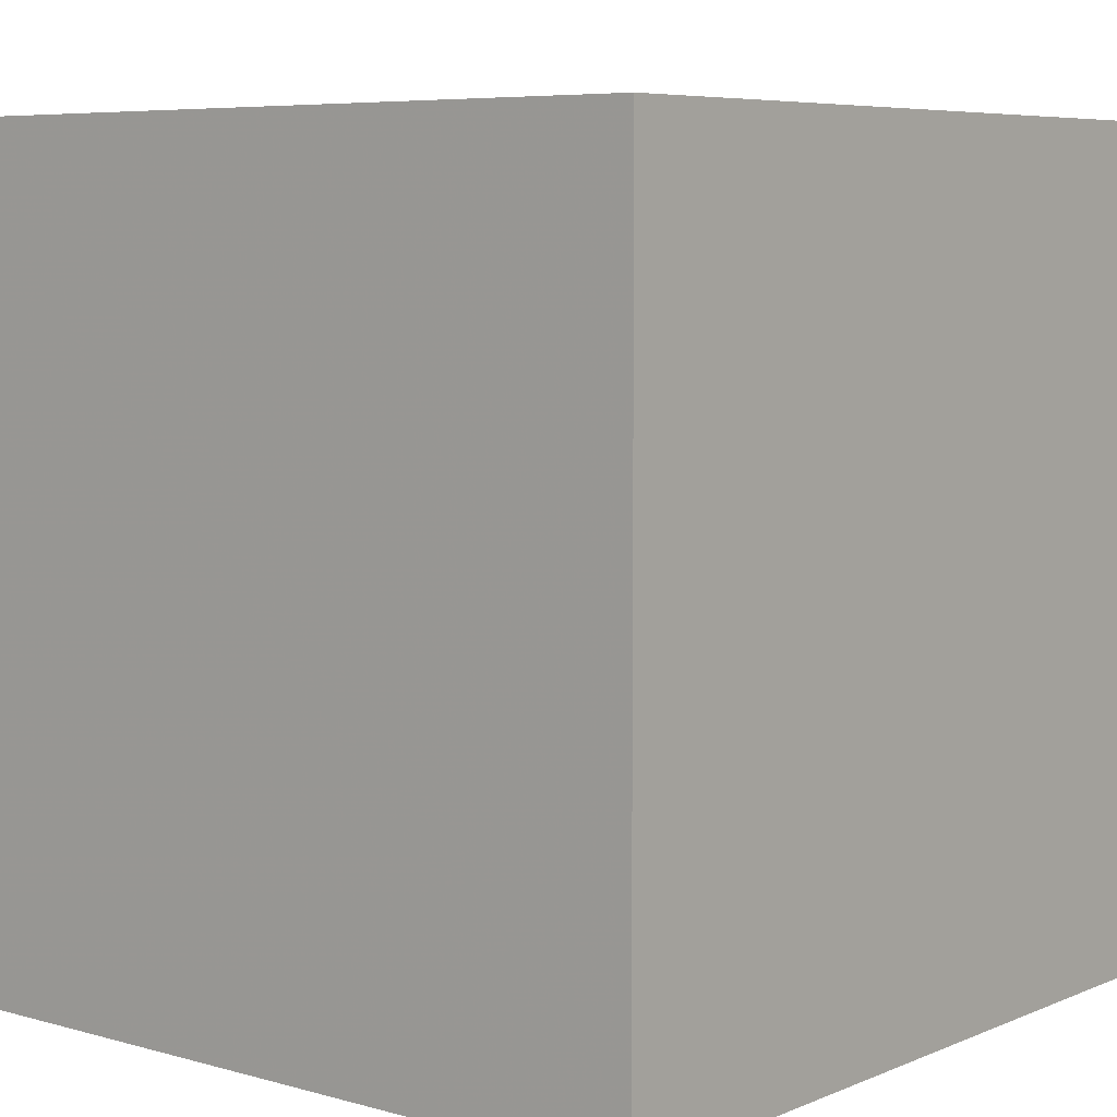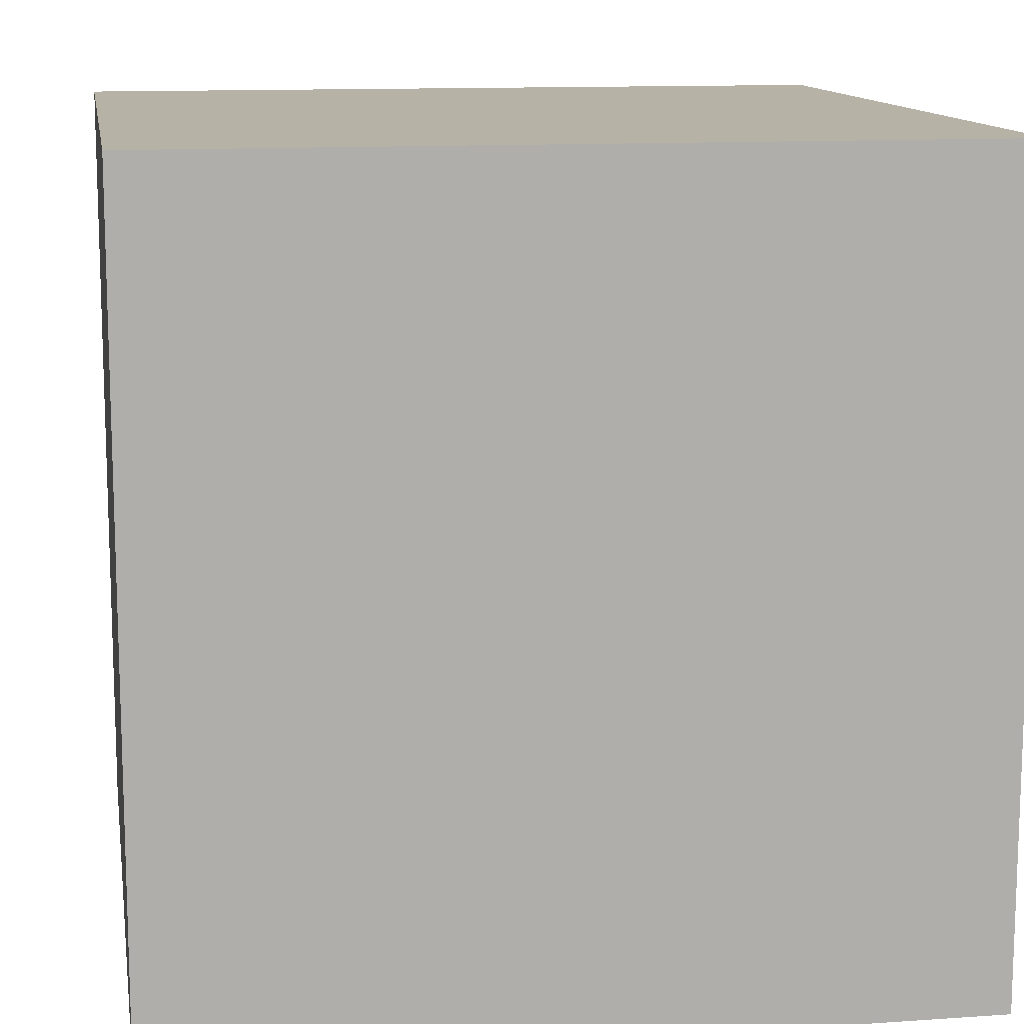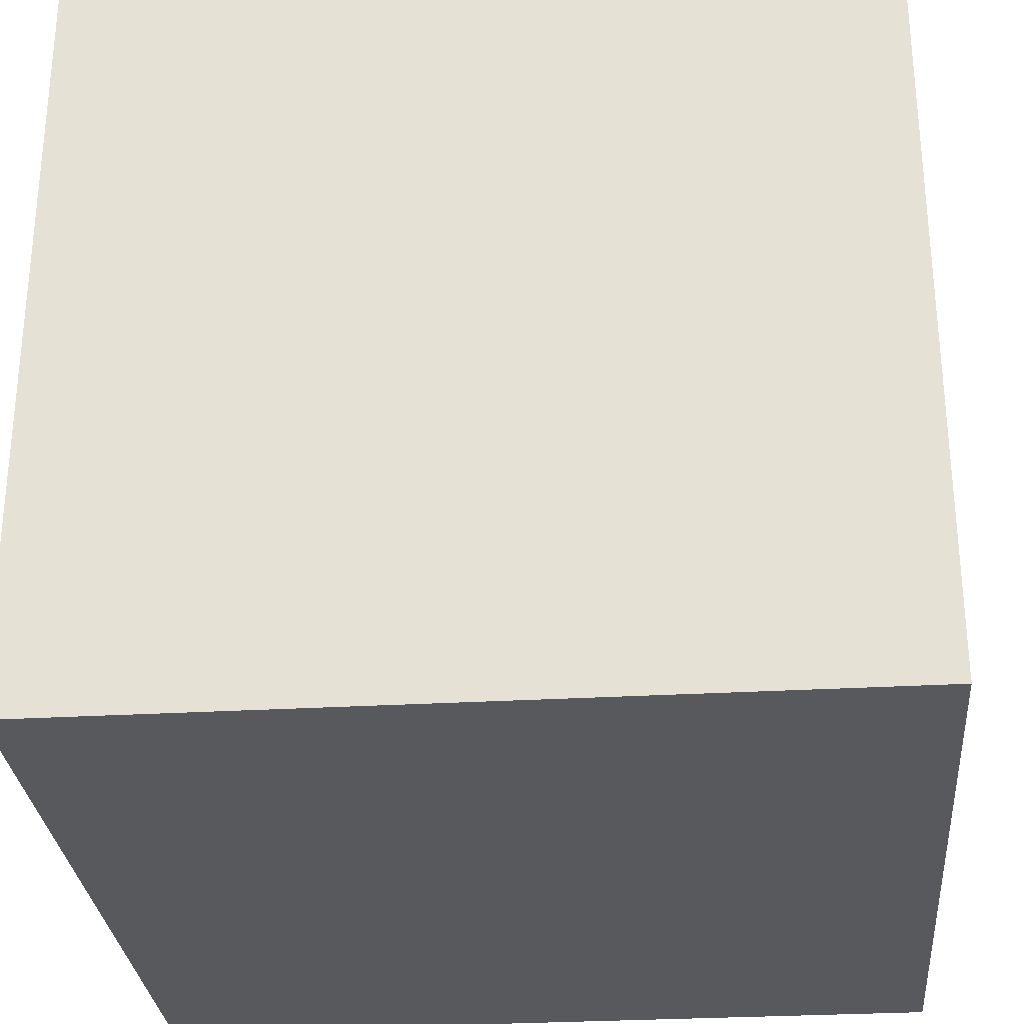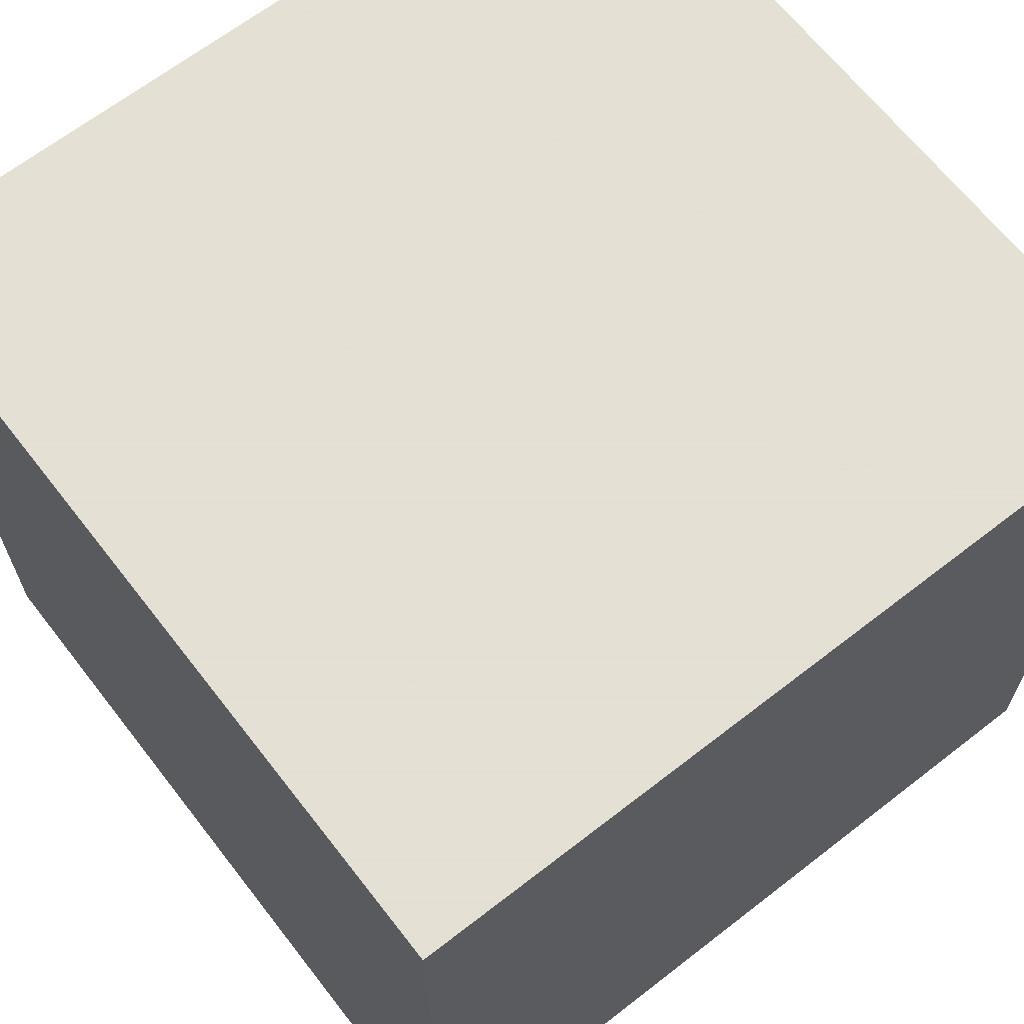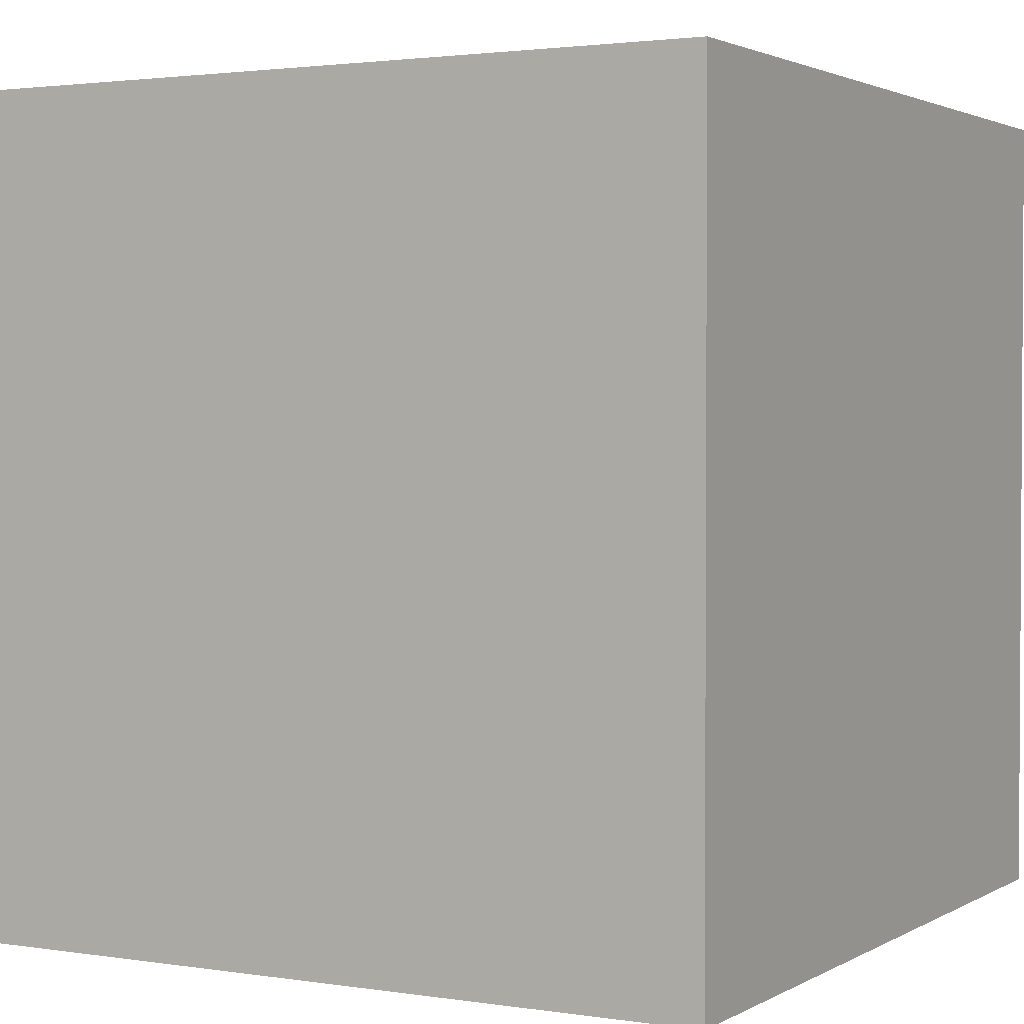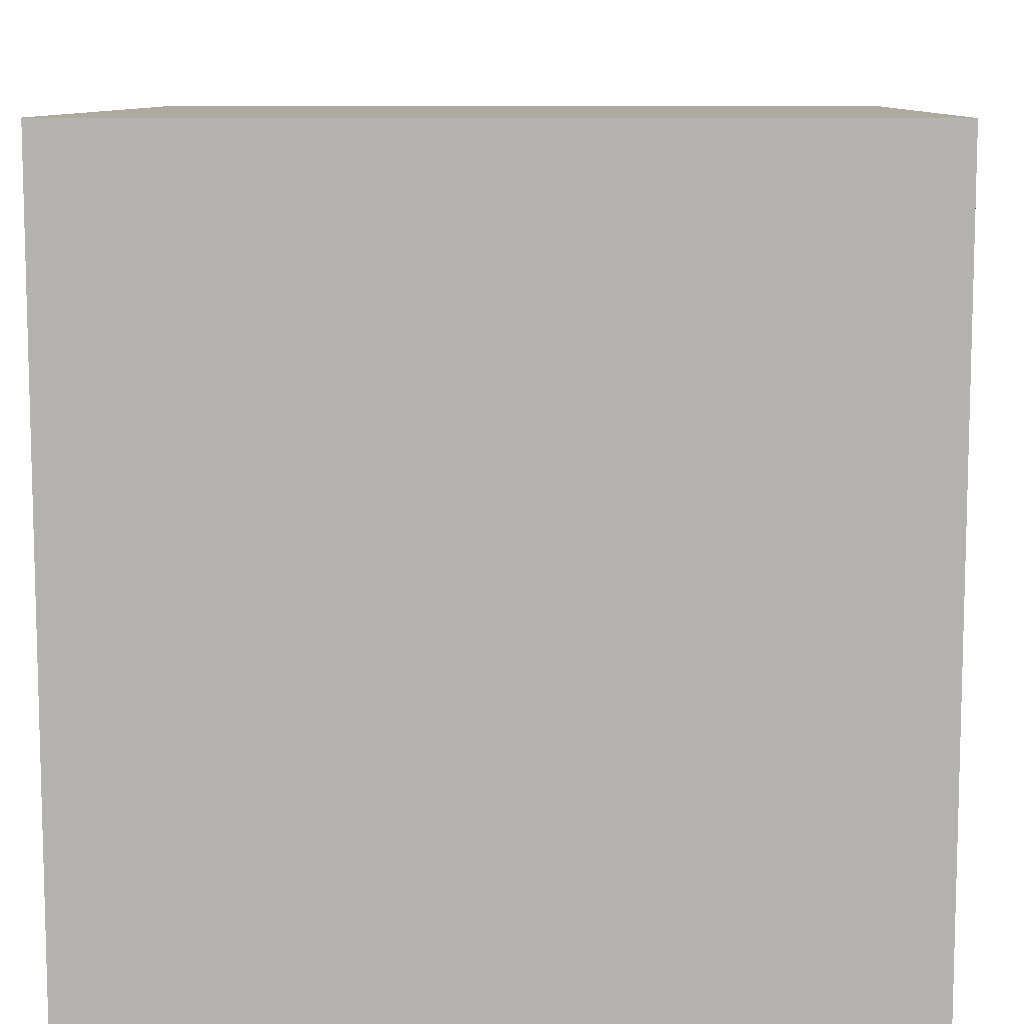
<metadata>
{"format":"obj","ext":"obj","renderer":"f3d","projection":"perspective","resolution":1024,"background":"white","views":[{"elev":6.5,"azim":-140.5,"up":"+Y"},{"elev":12.4,"azim":170.8,"up":"+Z"},{"elev":-29.4,"azim":-85.1,"up":"+Y"},{"elev":66.2,"azim":-127.9,"up":"+Z"},{"elev":2.1,"azim":-61.0,"up":"+Z"},{"elev":9.4,"azim":-88.2,"up":"+Z"}]}
</metadata>
<code>
g Cube (quads)
v  0  0  0
v  0  1  0
v  1  1  0
v  1  0  0
v  0  0  1
v  0  1  1
v  1  1  1
v  1  0  1
f 1 2 3 4
f 1 5 8 4
f 5 6 7 8
f 6 7 3 2
f 1 5 6 2
f 4 8 7 3

</code>
